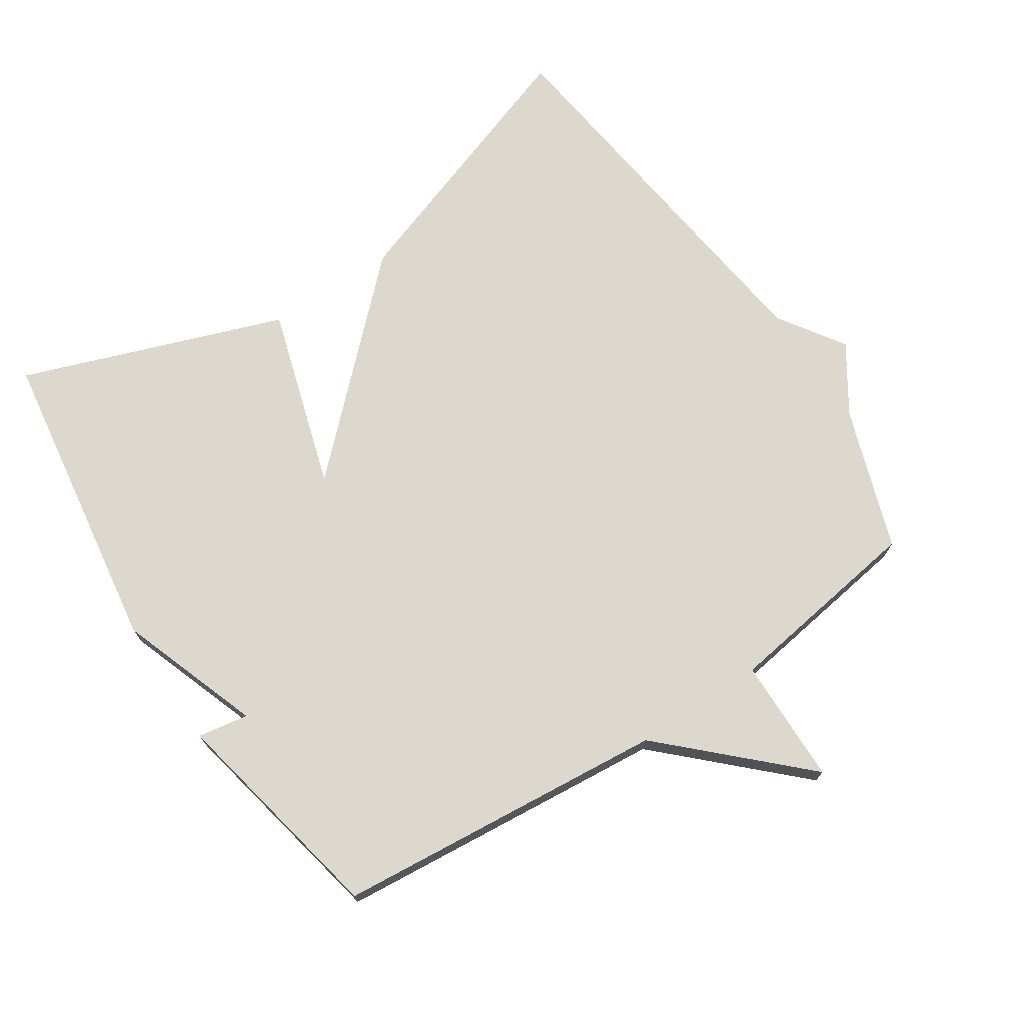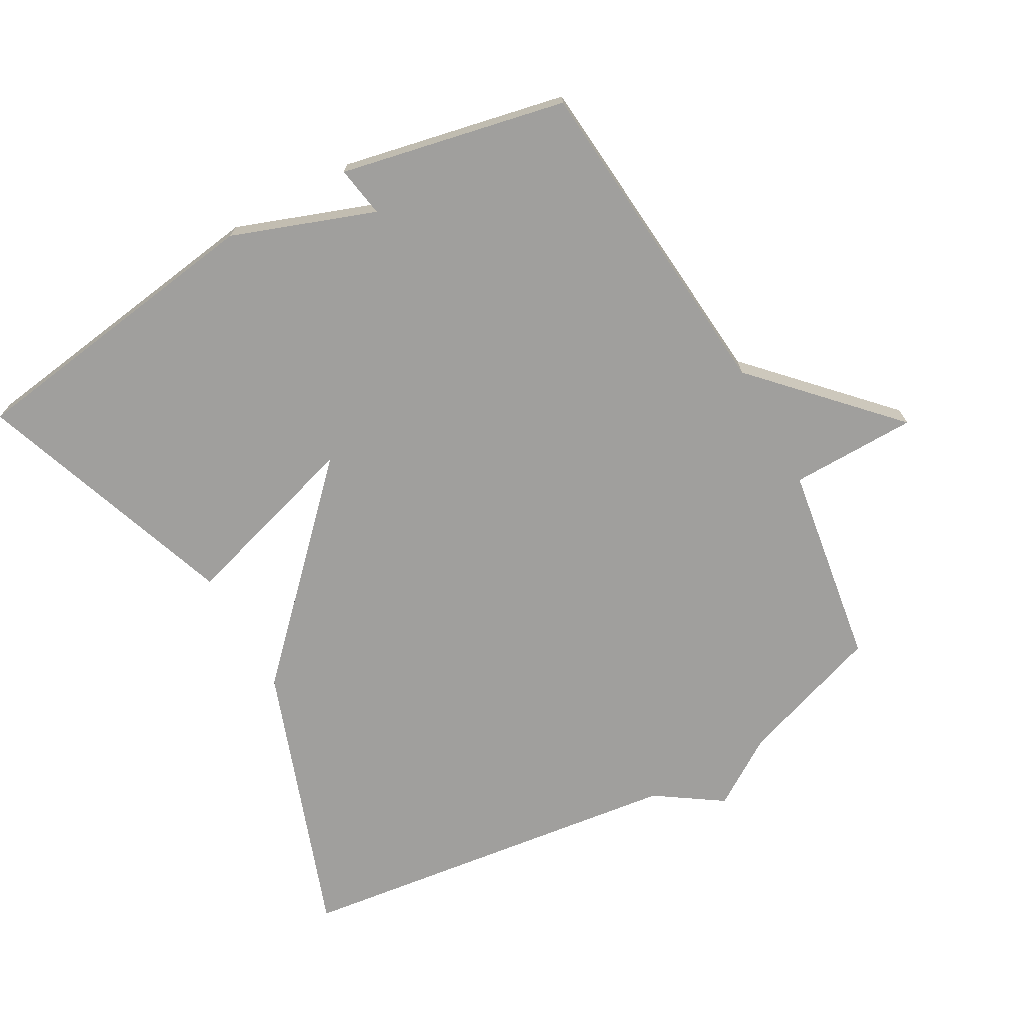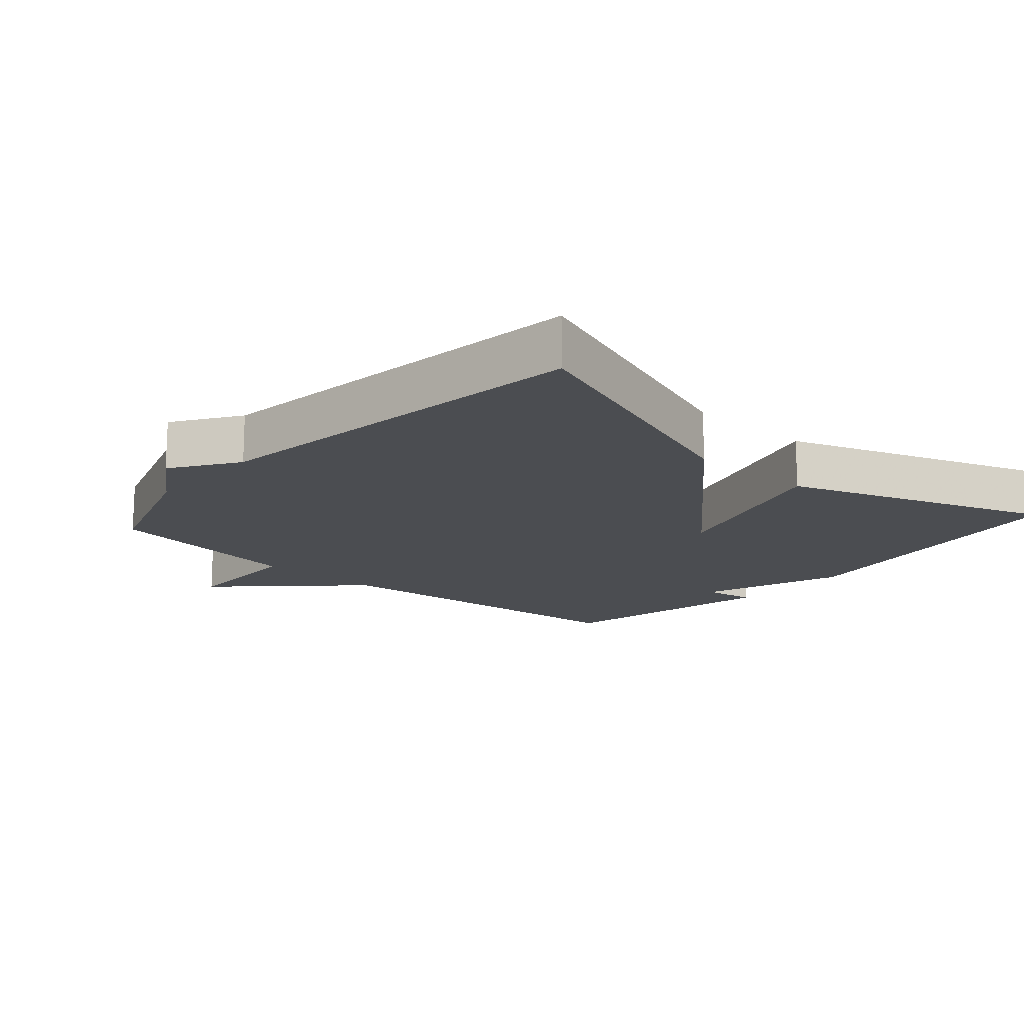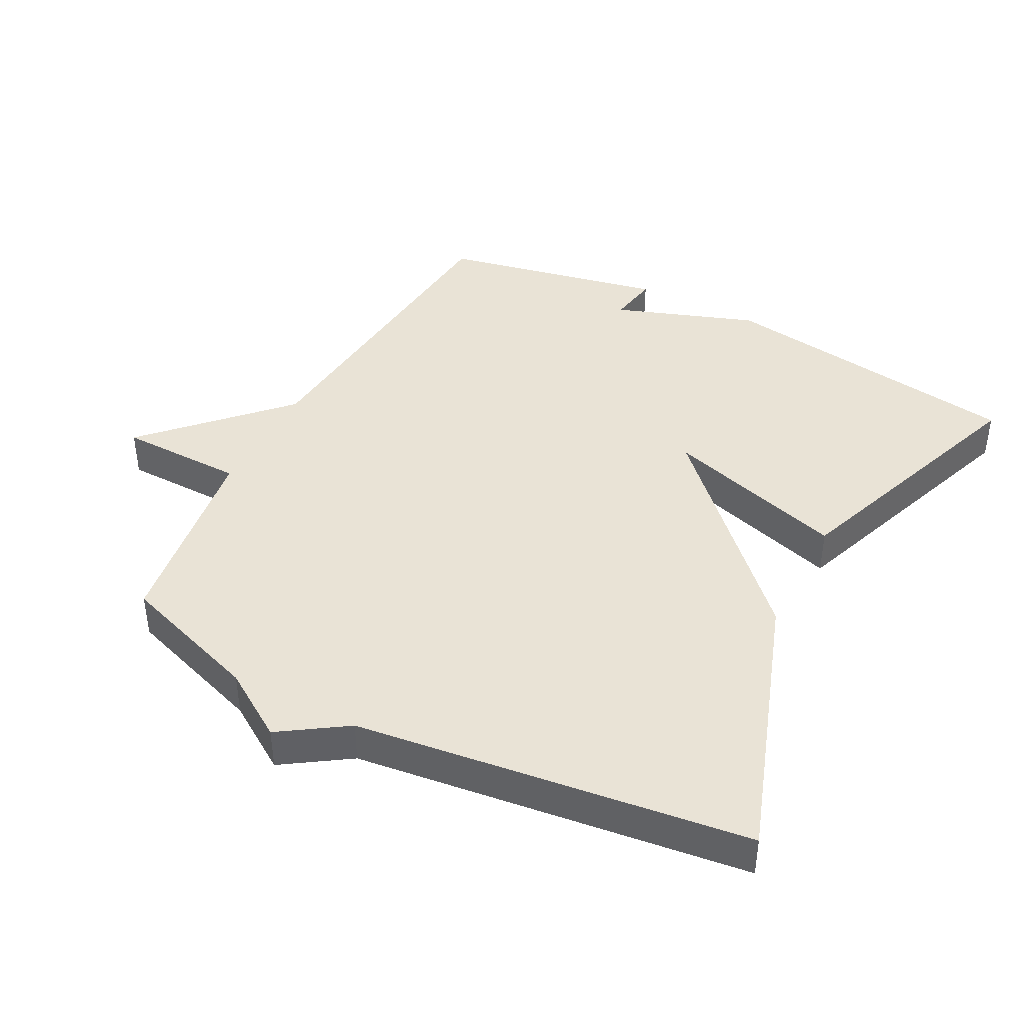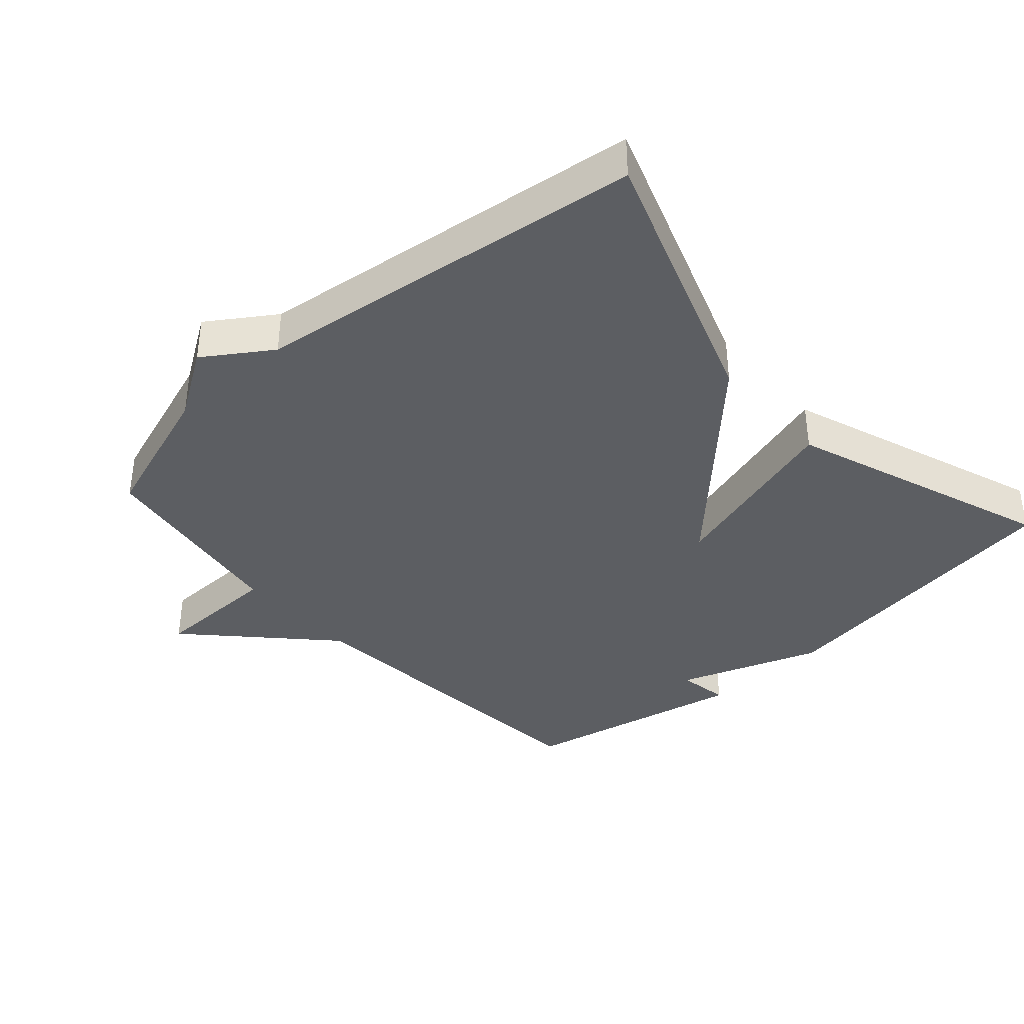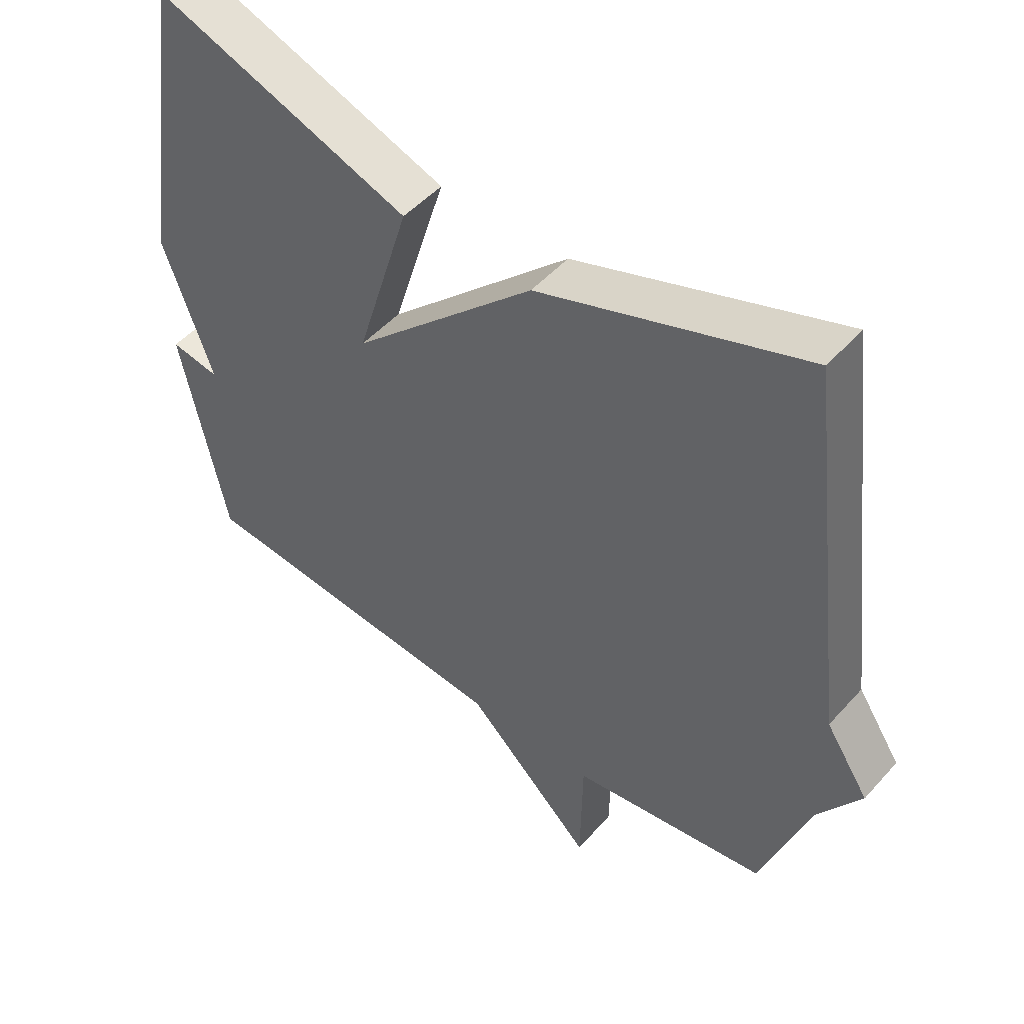
<metadata>
{"format":"obj","ext":"obj","renderer":"f3d","projection":"perspective","resolution":1024,"background":"white","views":[{"elev":72.4,"azim":146.6,"up":"+Y"},{"elev":-71.4,"azim":119.0,"up":"+Y"},{"elev":-16.0,"azim":-41.6,"up":"+Y"},{"elev":42.0,"azim":-62.4,"up":"+Y"},{"elev":-38.1,"azim":-48.3,"up":"+Y"},{"elev":49.3,"azim":-140.2,"up":"+Z"}]}
</metadata>
<code>
v 0.5 0.07 -0.5
v 0.002 0.07 -0.545
v -0.195 0.07 -0.734
v -0.198 0.07 -0.545
v -0.5 0.07 -0.5
v -0.573 0.07 -0.287
v -0.639 0.07 -0.186
v -0.573 0.07 -0.087
v -0.5 0.07 0.5
v -0.093 0.07 0.358
v 0.19 0.07 0.085
v 0.107 0.07 0.358
v 0.5 0.07 0.5
v 0.569 0.07 0.037
v 0.493 0.07 -0.176
v 0.569 0.07 -0.163
v 0.5 0 -0.5
v 0.002 0 -0.545
v -0.195 0 -0.734
v -0.198 0 -0.545
v -0.5 0 -0.5
v -0.573 0 -0.287
v -0.639 0 -0.186
v -0.573 0 -0.087
v -0.5 0 0.5
v -0.093 0 0.358
v 0.19 0 0.085
v 0.107 0 0.358
v 0.5 0 0.5
v 0.569 0 0.037
v 0.493 0 -0.176
v 0.569 0 -0.163
f 15 16 1 2
f 13 14 15
f 12 13 15
f 11 12 15
f 11 15 2
f 10 11 2
f 9 10 2
f 8 9 2
f 6 7 8 2
f 4 5 6 2
f 2 3 4
f 18 17 32 31
f 31 30 29
f 31 29 28
f 31 28 27
f 18 31 27
f 18 27 26
f 18 26 25
f 18 25 24
f 18 24 23 22
f 18 22 21 20
f 20 19 18
f 1 17 18 2
f 2 18 19 3
f 3 19 20 4
f 4 20 21 5
f 5 21 22 6
f 6 22 23 7
f 7 23 24 8
f 8 24 25 9
f 9 25 26 10
f 10 26 27 11
f 11 27 28 12
f 12 28 29 13
f 13 29 30 14
f 14 30 31 15
f 15 31 32 16
f 16 32 17 1

</code>
